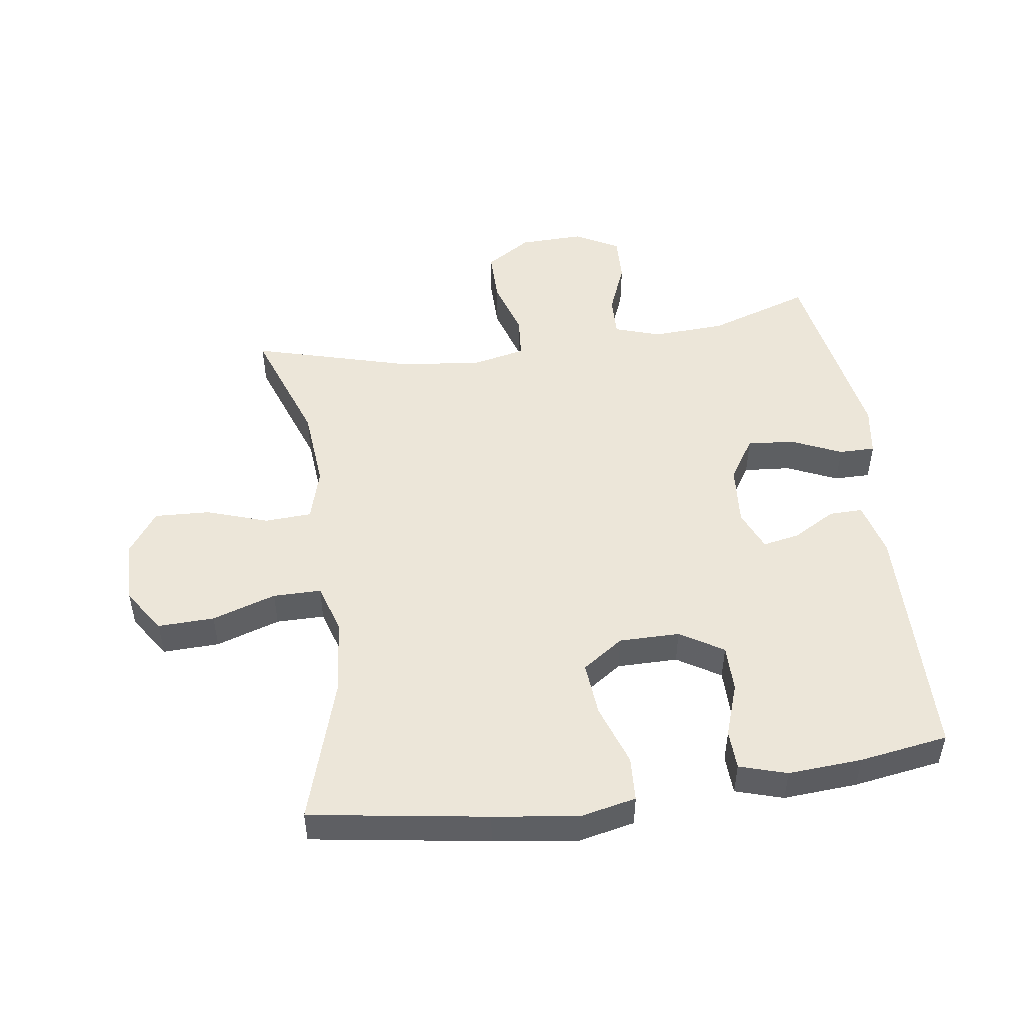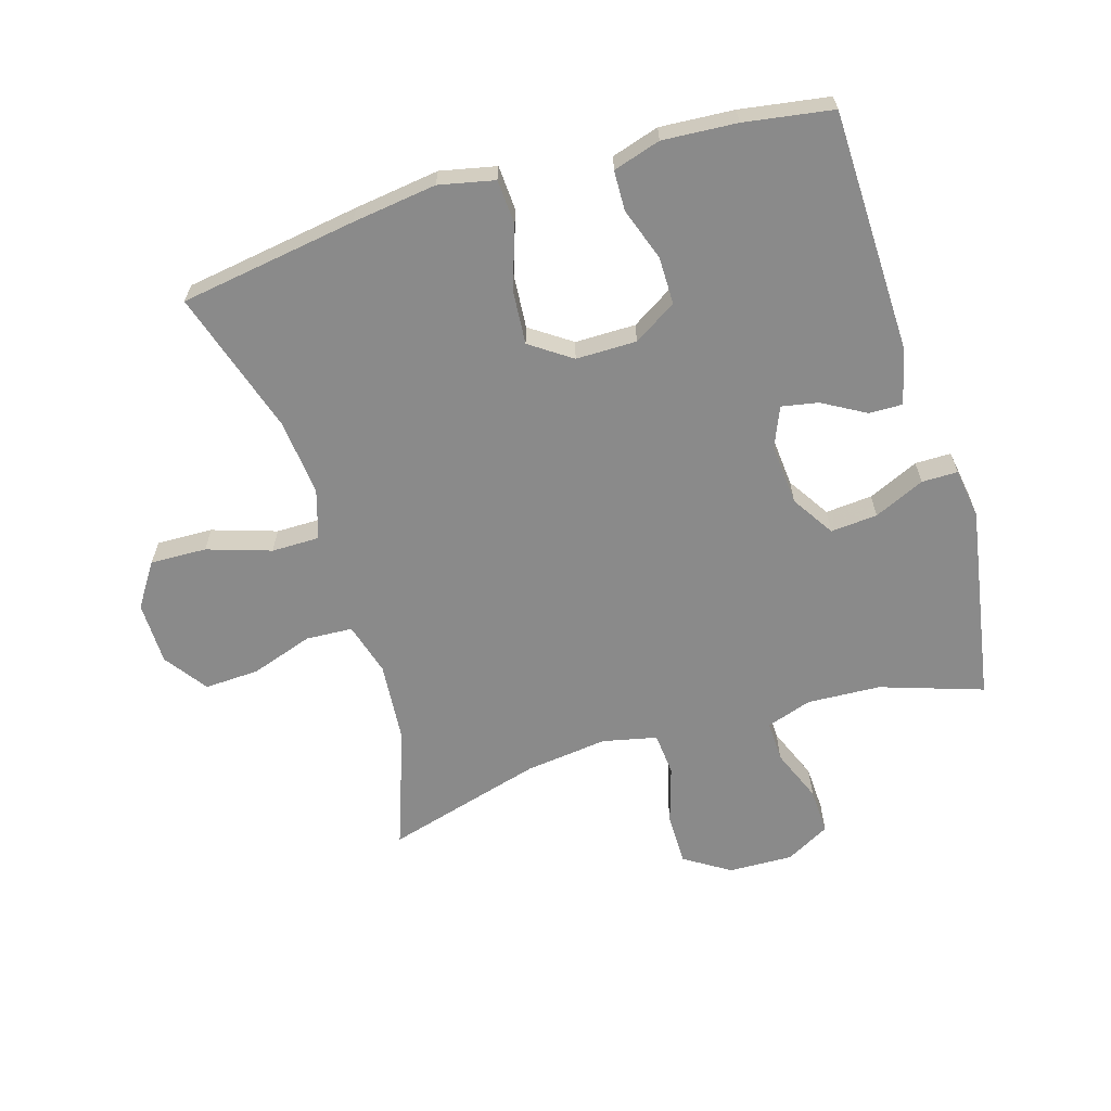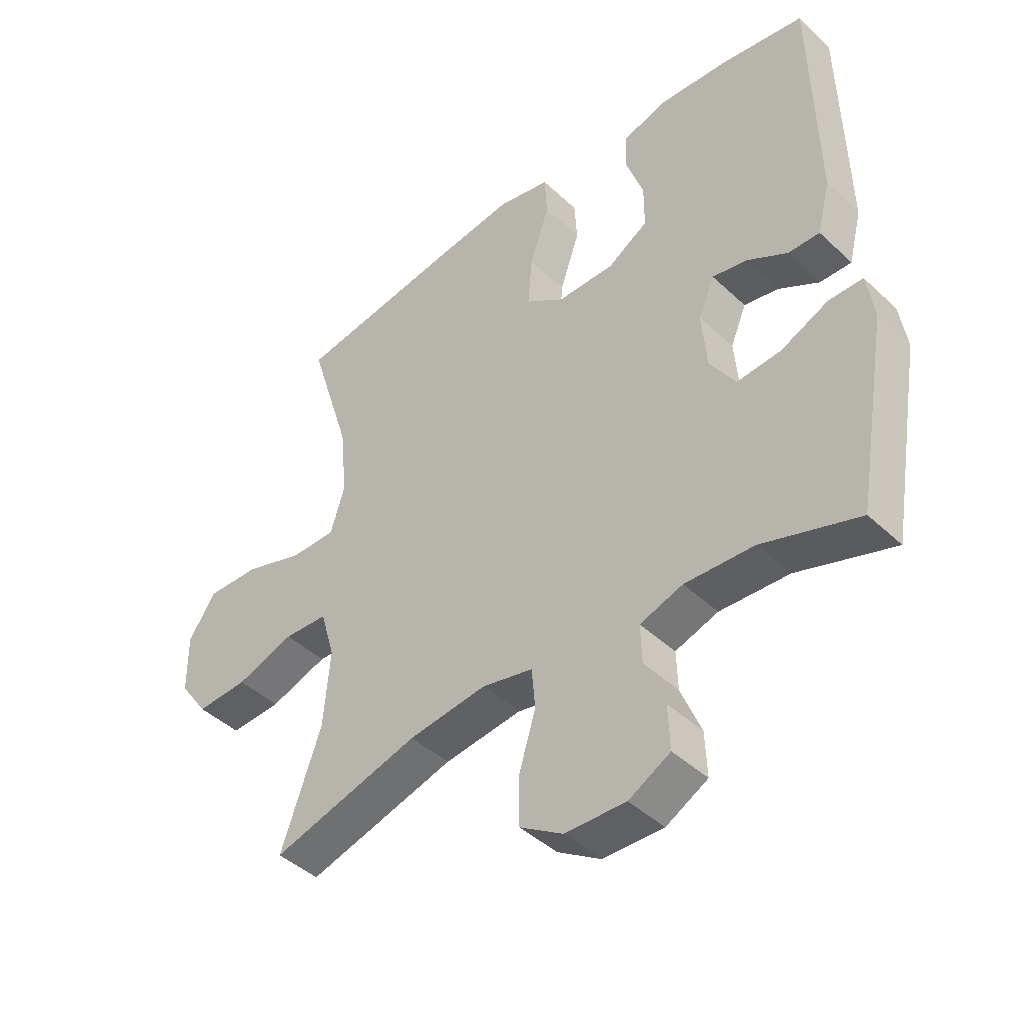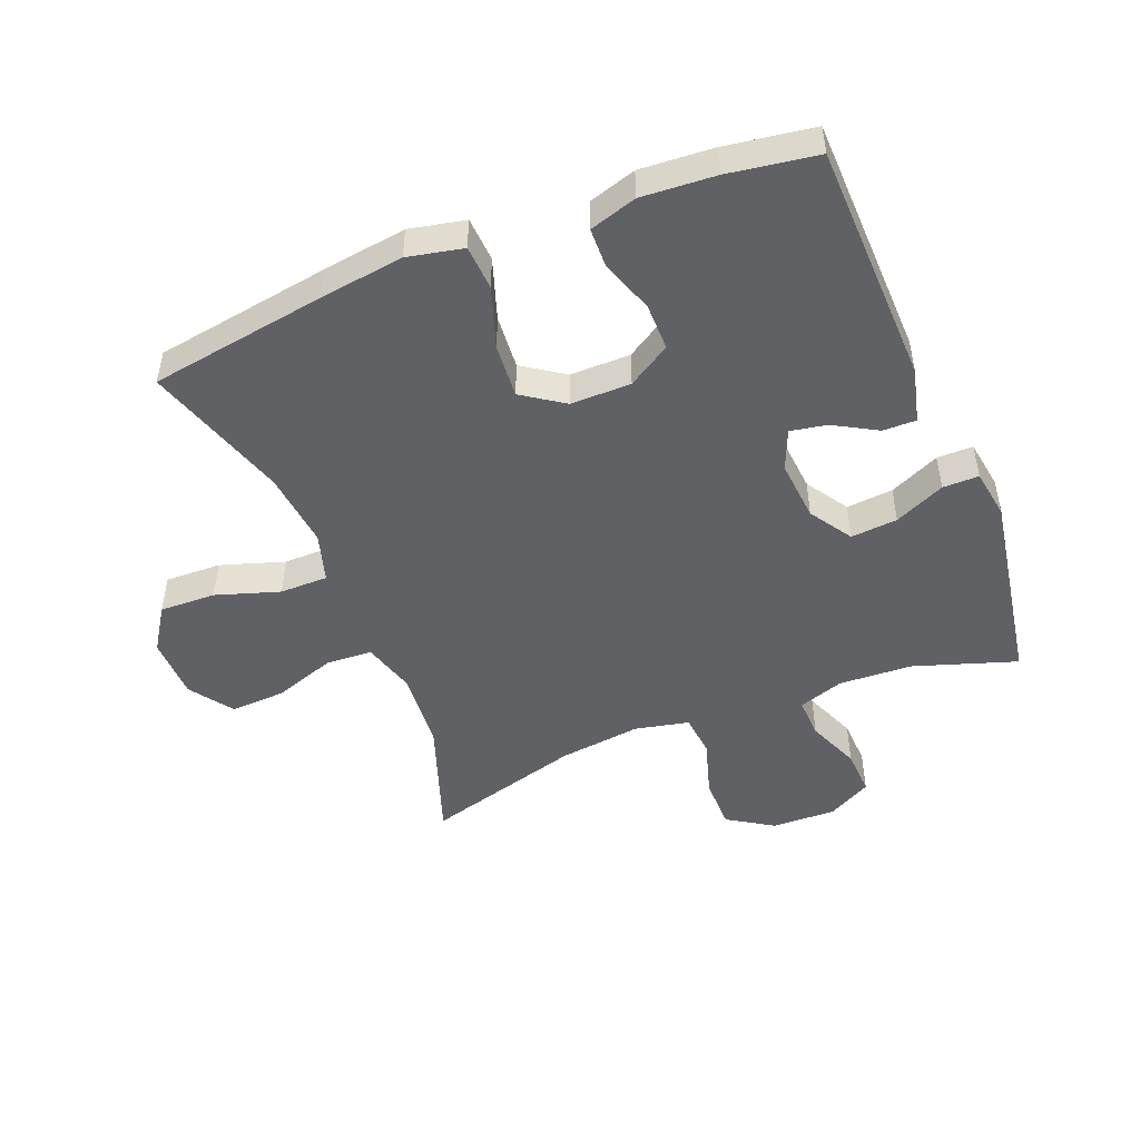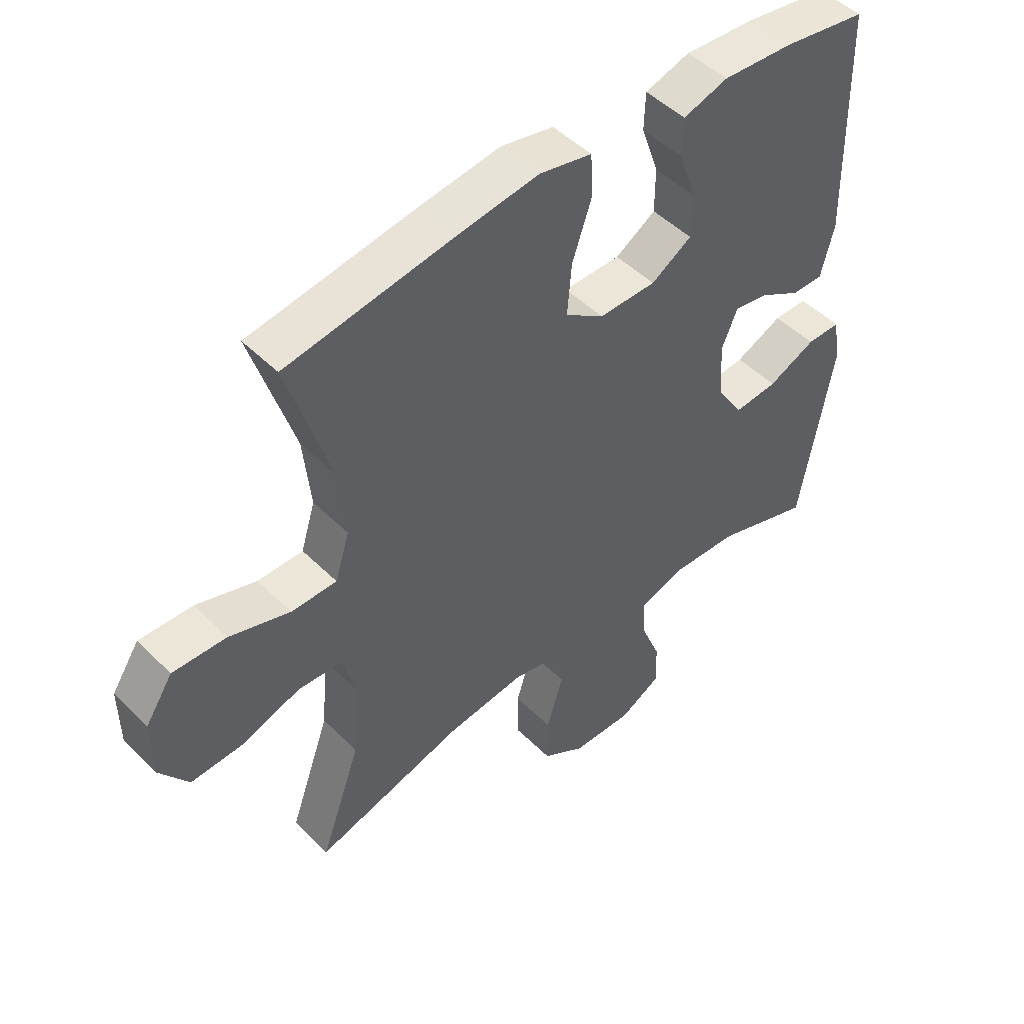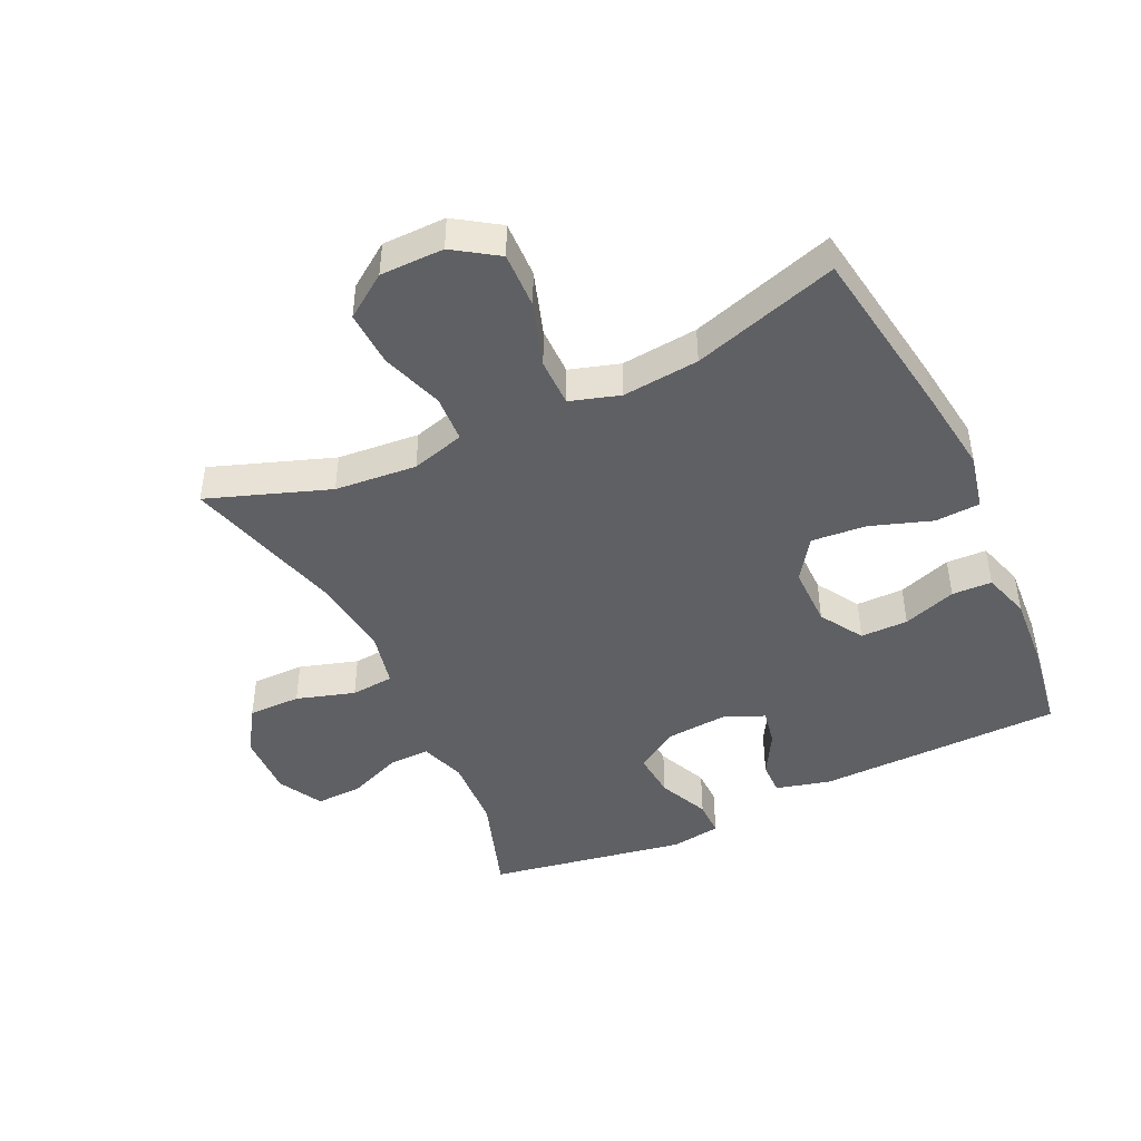
<metadata>
{"format":"obj","ext":"obj","renderer":"f3d","projection":"perspective","resolution":1024,"background":"white","views":[{"elev":49.5,"azim":-8.1,"up":"+Y"},{"elev":-63.4,"azim":16.9,"up":"+Y"},{"elev":-43.8,"azim":42.5,"up":"+Z"},{"elev":-48.4,"azim":22.0,"up":"+Y"},{"elev":48.6,"azim":-42.4,"up":"+Z"},{"elev":-45.1,"azim":-64.8,"up":"+Y"}]}
</metadata>
<code>
v 0.5 0.07 -0.5
v 0.338 0.07 -0.446
v 0.222 0.07 -0.44
v 0.15 0.07 -0.464
v 0.152 0.07 -0.529
v 0.186 0.07 -0.613
v 0.189 0.07 -0.687
v 0.119 0.07 -0.725
v 0.017 0.07 -0.722
v -0.055 0.07 -0.676
v -0.055 0.07 -0.593
v -0.027 0.07 -0.501
v -0.033 0.07 -0.433
v -0.119 0.07 -0.414
v -0.25 0.07 -0.43
v -0.5 0.07 -0.5
v -0.432 0.07 -0.309
v -0.421 0.07 -0.18
v -0.445 0.07 -0.096
v -0.519 0.07 -0.092
v -0.617 0.07 -0.125
v -0.704 0.07 -0.129
v -0.752 0.07 -0.061
v -0.753 0.07 0.039
v -0.707 0.07 0.108
v -0.618 0.07 0.105
v -0.517 0.07 0.072
v -0.441 0.07 0.072
v -0.417 0.07 0.15
v -0.429 0.07 0.271
v -0.5 0.07 0.5
v -0.22 0.07 0.543
v -0.086 0.07 0.561
v 0.002 0.07 0.542
v 0.006 0.07 0.471
v -0.027 0.07 0.374
v -0.034 0.07 0.288
v 0.031 0.07 0.243
v 0.127 0.07 0.243
v 0.195 0.07 0.285
v 0.195 0.07 0.36
v 0.166 0.07 0.444
v 0.168 0.07 0.507
v 0.243 0.07 0.53
v 0.36 0.07 0.522
v 0.5 0.07 0.5
v 0.508 0.07 0.114
v 0.486 0.07 0.027
v 0.433 0.07 0.028
v 0.365 0.07 0.067
v 0.307 0.07 0.078
v 0.28 0.07 0.014
v 0.288 0.07 -0.083
v 0.331 0.07 -0.15
v 0.405 0.07 -0.144
v 0.485 0.07 -0.108
v 0.542 0.07 -0.108
v 0.554 0.07 -0.187
v 0.5 0 -0.5
v 0.338 0 -0.446
v 0.222 0 -0.44
v 0.15 0 -0.464
v 0.152 0 -0.529
v 0.186 0 -0.613
v 0.189 0 -0.687
v 0.119 0 -0.725
v 0.017 0 -0.722
v -0.055 0 -0.676
v -0.055 0 -0.593
v -0.027 0 -0.501
v -0.033 0 -0.433
v -0.119 0 -0.414
v -0.25 0 -0.43
v -0.5 0 -0.5
v -0.432 0 -0.309
v -0.421 0 -0.18
v -0.445 0 -0.096
v -0.519 0 -0.092
v -0.617 0 -0.125
v -0.704 0 -0.129
v -0.752 0 -0.061
v -0.753 0 0.039
v -0.707 0 0.108
v -0.618 0 0.105
v -0.517 0 0.072
v -0.441 0 0.072
v -0.417 0 0.15
v -0.429 0 0.271
v -0.5 0 0.5
v -0.22 0 0.543
v -0.086 0 0.561
v 0.002 0 0.542
v 0.006 0 0.471
v -0.027 0 0.374
v -0.034 0 0.288
v 0.031 0 0.243
v 0.127 0 0.243
v 0.195 0 0.285
v 0.195 0 0.36
v 0.166 0 0.444
v 0.168 0 0.507
v 0.243 0 0.53
v 0.36 0 0.522
v 0.5 0 0.5
v 0.508 0 0.114
v 0.486 0 0.027
v 0.433 0 0.028
v 0.365 0 0.067
v 0.307 0 0.078
v 0.28 0 0.014
v 0.288 0 -0.083
v 0.331 0 -0.15
v 0.405 0 -0.144
v 0.485 0 -0.108
v 0.542 0 -0.108
v 0.554 0 -0.187
f 58 1 2
f 57 58 2
f 56 57 2
f 55 56 2
f 54 55 2 3
f 53 54 3 4
f 52 53 4
f 48 49 50
f 47 48 50
f 46 47 50
f 45 46 50
f 44 45 50
f 43 44 50
f 42 43 50
f 41 42 50
f 40 41 50 51
f 39 40 51 52
f 34 35 36
f 33 34 36
f 32 33 36
f 31 32 36
f 30 31 36
f 29 30 36 37
f 28 29 37 38
f 25 26 27
f 24 25 27
f 23 24 27
f 22 23 27
f 21 22 27
f 20 21 27
f 19 20 27 28
f 39 52 4
f 38 39 4
f 28 38 4
f 19 28 4
f 18 19 4
f 10 11 12
f 9 10 12
f 8 9 12
f 7 8 12
f 6 7 12
f 5 6 12
f 5 12 13
f 4 5 13
f 4 13 14
f 18 4 14
f 17 18 14
f 17 14 15
f 15 16 17
f 60 59 116
f 60 116 115
f 60 115 114
f 60 114 113
f 61 60 113 112
f 62 61 112 111
f 62 111 110
f 108 107 106
f 108 106 105
f 108 105 104
f 108 104 103
f 108 103 102
f 108 102 101
f 108 101 100
f 108 100 99
f 109 108 99 98
f 110 109 98 97
f 94 93 92
f 94 92 91
f 94 91 90
f 94 90 89
f 94 89 88
f 95 94 88 87
f 96 95 87 86
f 85 84 83
f 85 83 82
f 85 82 81
f 85 81 80
f 85 80 79
f 85 79 78
f 86 85 78 77
f 62 110 97
f 62 97 96
f 62 96 86
f 62 86 77
f 62 77 76
f 70 69 68
f 70 68 67
f 70 67 66
f 70 66 65
f 70 65 64
f 70 64 63
f 71 70 63
f 71 63 62
f 72 71 62
f 72 62 76
f 72 76 75
f 73 72 75
f 75 74 73
f 1 59 60 2
f 2 60 61 3
f 3 61 62 4
f 4 62 63 5
f 5 63 64 6
f 6 64 65 7
f 7 65 66 8
f 8 66 67 9
f 9 67 68 10
f 10 68 69 11
f 11 69 70 12
f 12 70 71 13
f 13 71 72 14
f 14 72 73 15
f 15 73 74 16
f 16 74 75 17
f 17 75 76 18
f 18 76 77 19
f 19 77 78 20
f 20 78 79 21
f 21 79 80 22
f 22 80 81 23
f 23 81 82 24
f 24 82 83 25
f 25 83 84 26
f 26 84 85 27
f 27 85 86 28
f 28 86 87 29
f 29 87 88 30
f 30 88 89 31
f 31 89 90 32
f 32 90 91 33
f 33 91 92 34
f 34 92 93 35
f 35 93 94 36
f 36 94 95 37
f 37 95 96 38
f 38 96 97 39
f 39 97 98 40
f 40 98 99 41
f 41 99 100 42
f 42 100 101 43
f 43 101 102 44
f 44 102 103 45
f 45 103 104 46
f 46 104 105 47
f 47 105 106 48
f 48 106 107 49
f 49 107 108 50
f 50 108 109 51
f 51 109 110 52
f 52 110 111 53
f 53 111 112 54
f 54 112 113 55
f 55 113 114 56
f 56 114 115 57
f 57 115 116 58
f 58 116 59 1

</code>
